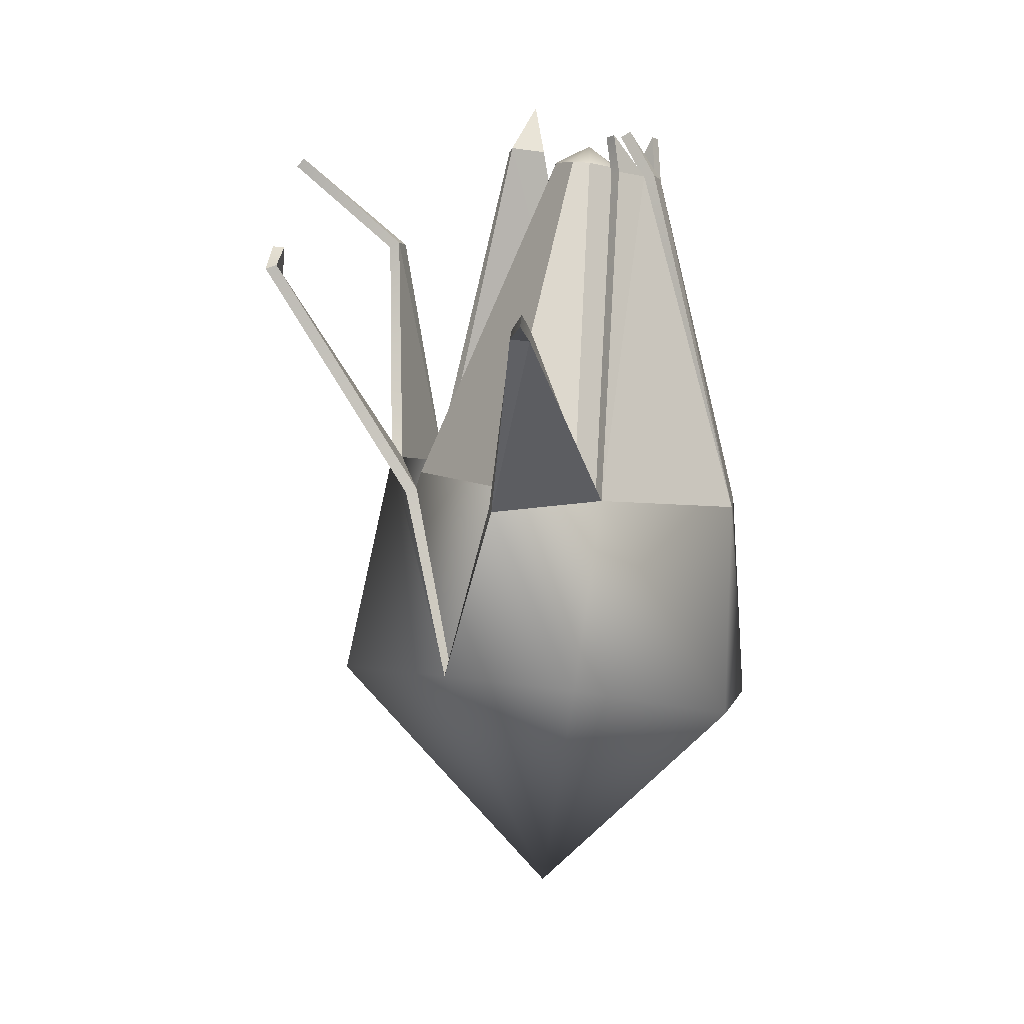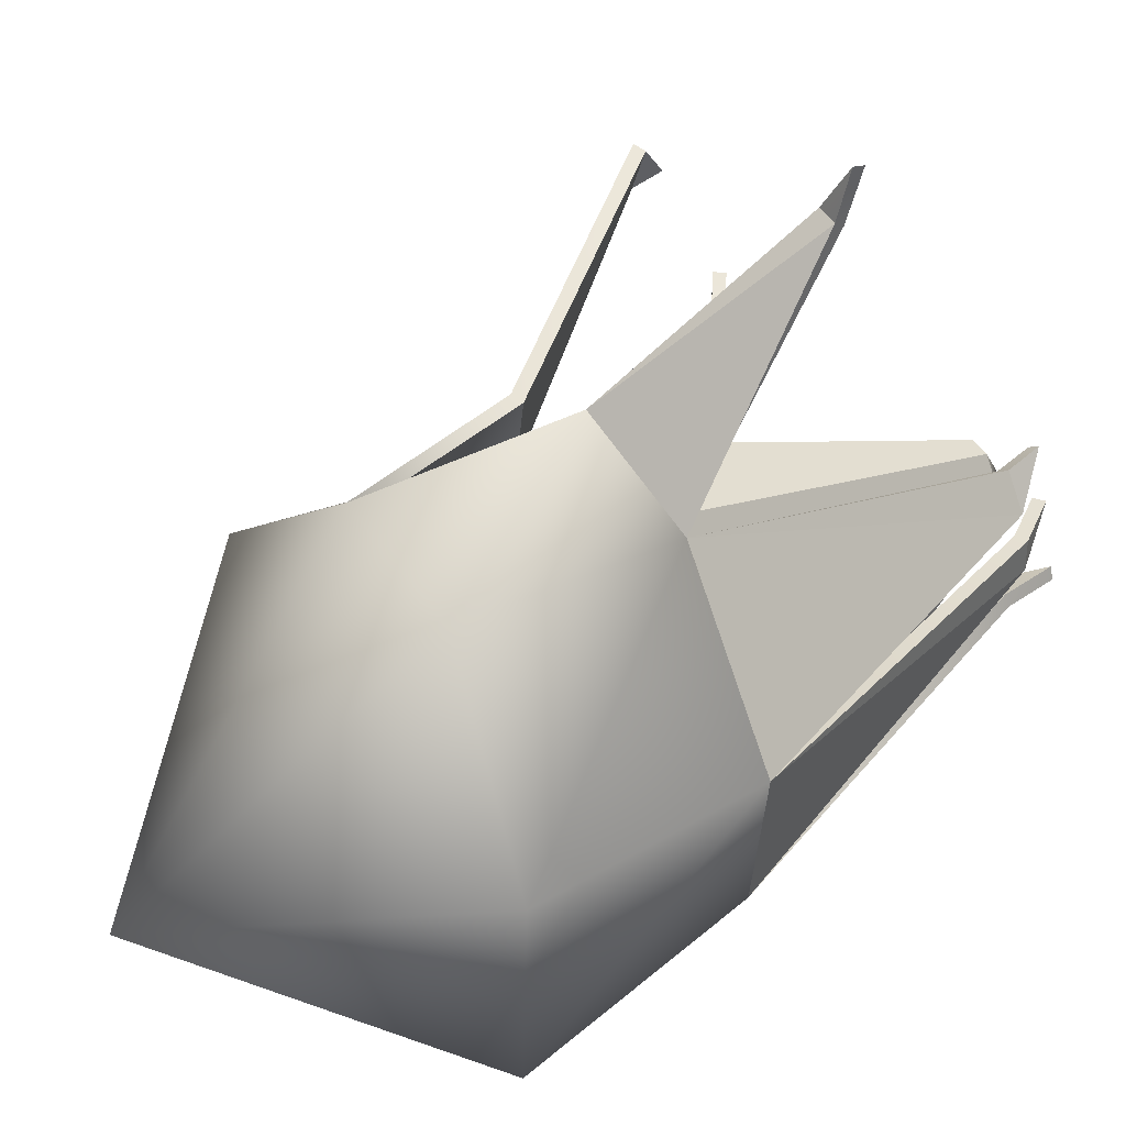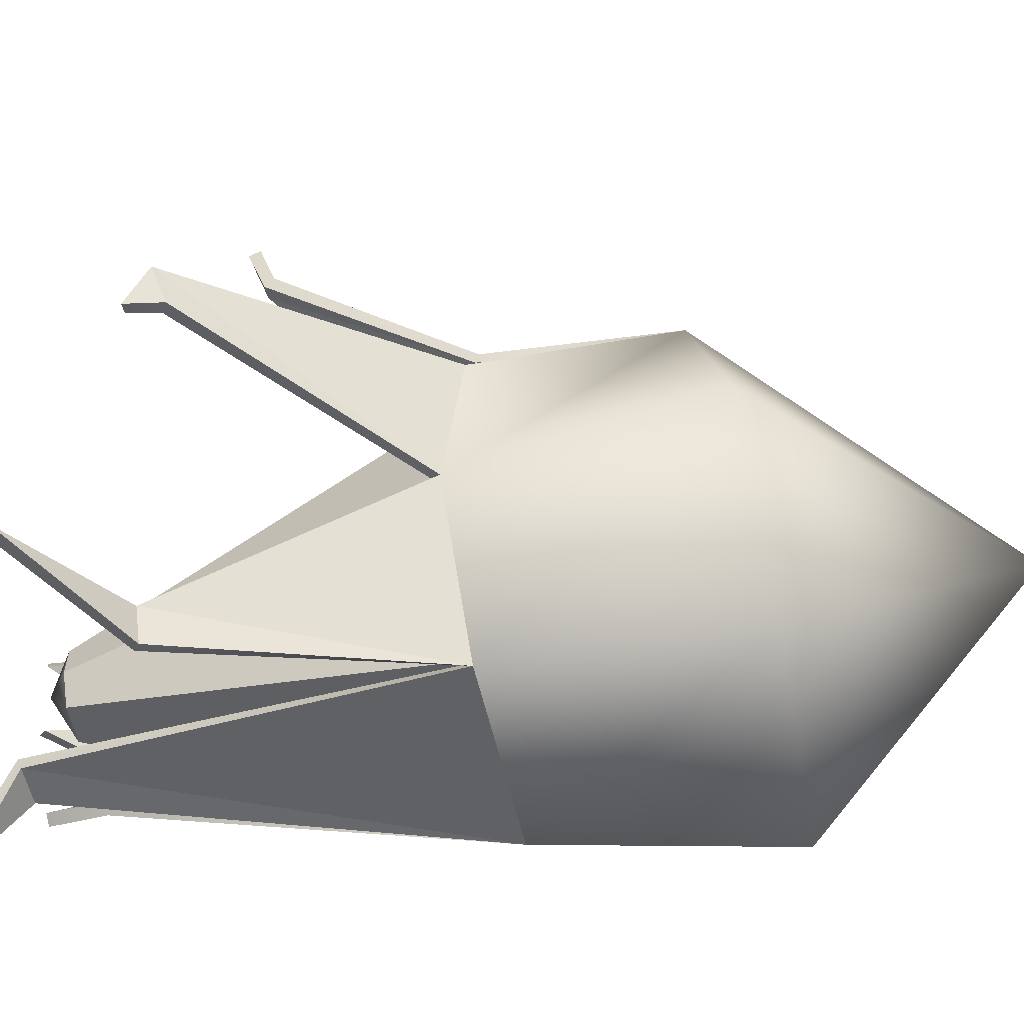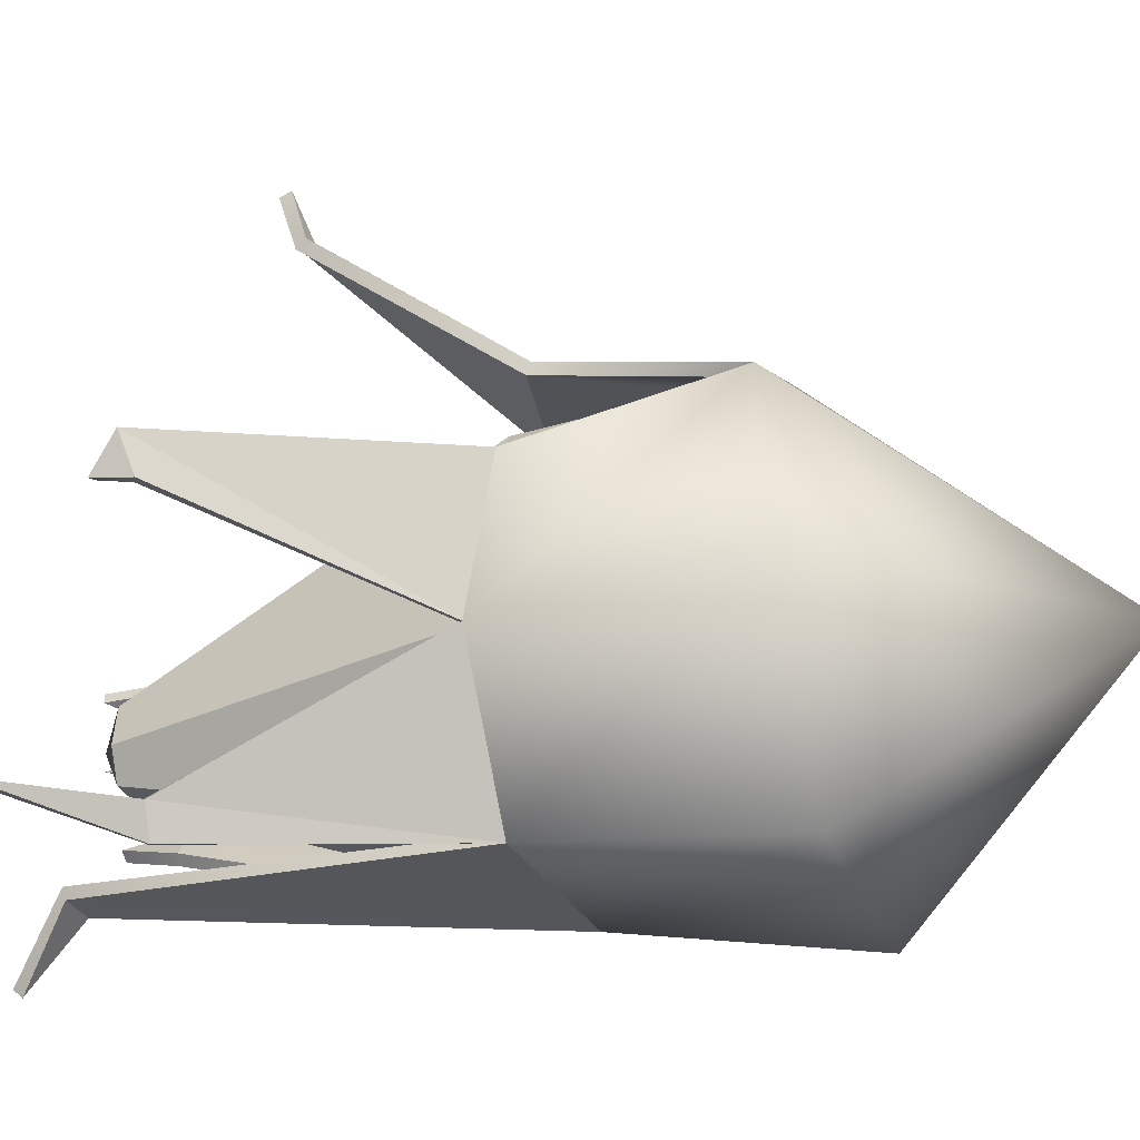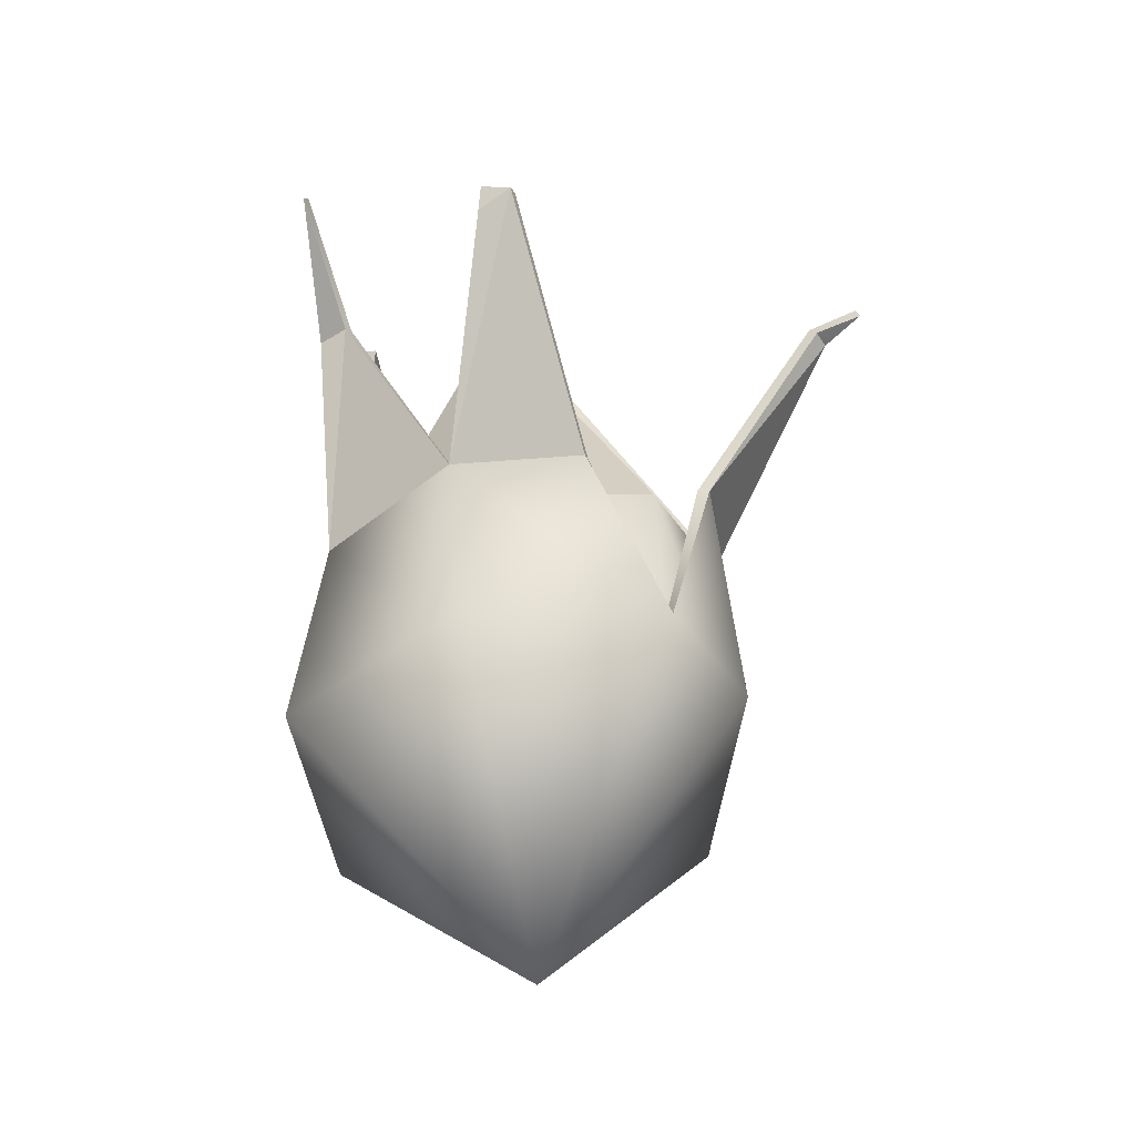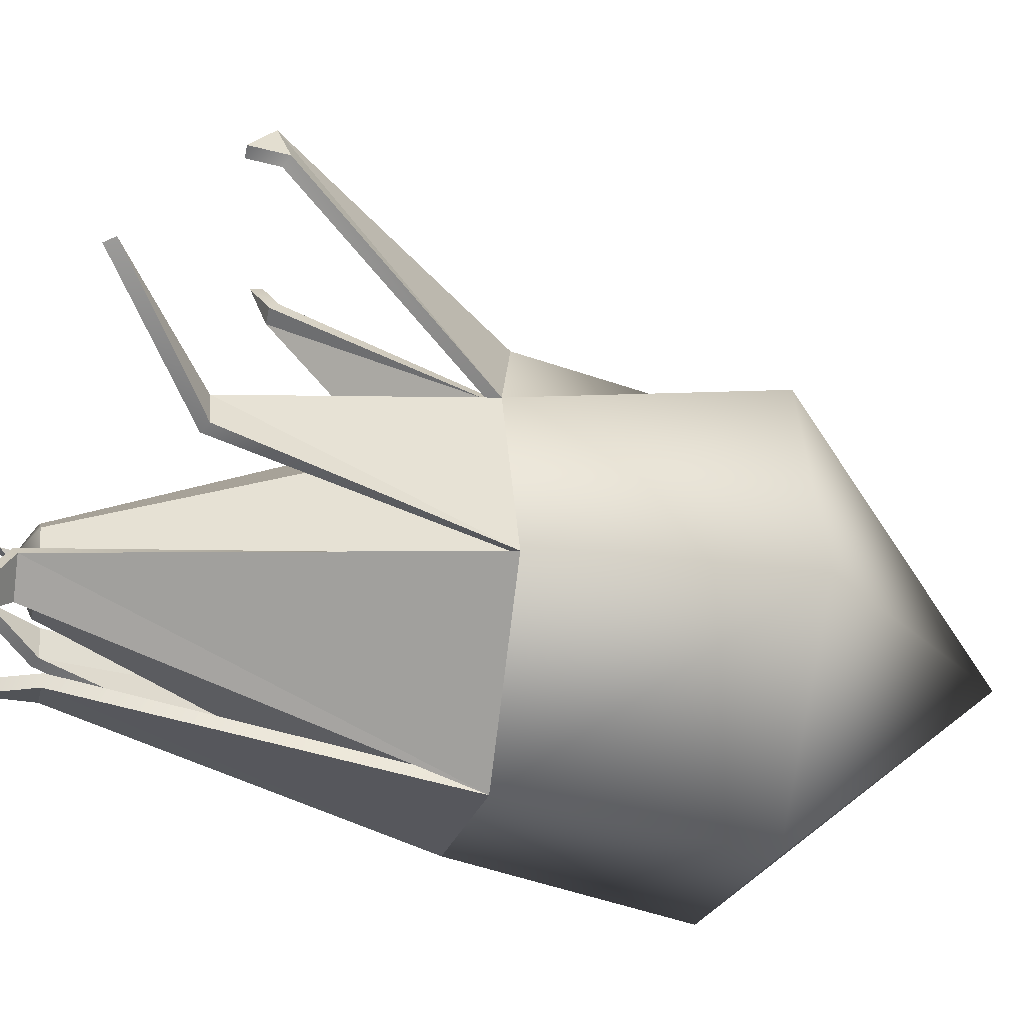
<metadata>
{"format":"obj","ext":"obj","renderer":"f3d","projection":"perspective","resolution":1024,"background":"white","views":[{"elev":10.2,"azim":4.2,"up":"+Y"},{"elev":55.5,"azim":52.3,"up":"+Z"},{"elev":-34.1,"azim":-87.0,"up":"+Z"},{"elev":-9.2,"azim":-78.3,"up":"+Z"},{"elev":-39.3,"azim":-62.6,"up":"+Y"},{"elev":-56.0,"azim":-106.3,"up":"+Z"}]}
</metadata>
<code>
o Corn_Untitled.001
v 0.04003 0.267 -0.04965
v 0.09665 0.0715 0.008957
v 0.09974 0.06336 -0.0635
v 0.0223 0.06511 -0.1147
v -0.07062 0.08016 -0.08817
v -0.08697 0.09223 -0.01282
v 0.02969 0.08489 0.07199
v 0.09451 -0.03511 0.03199
v 0.107 -0.0475 -0.0626
v 0.01222 -0.04619 -0.1239
v -0.09378 -0.03239 -0.08822
v -0.11 -0.01944 0.008041
v -0.04876 -0.00427 0.08239
v 0.01737 -0.009074 0.0886
v -0.003943 -0.1436 -0.007854
v -0.01074 0.173 0.1477
v 0.0549 0.2628 -0.08444
v -0.01827 0.2758 -0.139
v -0.1459 0.2478 -0.06903
v -0.1416 0.2088 0.03144
v -0.004505 0.1807 0.1686
v 0.0321 0.2652 -0.01991
v 0.05332 0.2436 -0.0417
v 0.04808 0.2434 -0.02973
v 0.05653 0.2414 -0.0566
v 0.05707 0.2356 -0.07689
v 0.04136 0.2359 -0.08699
v -0.01195 0.253 -0.1094
v -0.0295 0.2557 -0.1037
v -0.09293 0.201 -0.08837
v -0.09453 0.2028 -0.07292
v -0.1424 0.1917 0.03088
v -0.1426 0.1985 0.04826
v -0.001514 0.1721 0.1482
v 0.0349 0.2461 -0.01678
v -0.07144 0.08423 0.05086
v -0.02406 0.08211 0.09223
v 0.03511 0.264 -0.05027
v 0.09142 0.07035 0.006701
v 0.09459 0.0627 -0.06087
v 0.02135 0.06482 -0.109
v -0.06638 0.08 -0.0842
v -0.0812 0.09289 -0.01304
v 0.02649 0.0847 0.06714
v 0.08994 -0.03327 0.02891
v 0.1021 -0.04527 -0.06042
v 0.01173 -0.04411 -0.1185
v -0.08939 -0.03077 -0.08478
v -0.1045 -0.01826 0.00642
v -0.04602 -0.002608 0.07754
v 0.01594 -0.007577 0.08317
v -0.003642 -0.1378 -0.008538
v -0.0101 0.1771 0.1437
v 0.05182 0.2639 -0.07963
v -0.0166 0.2803 -0.1358
v -0.1421 0.2522 -0.06917
v -0.1359 0.2083 0.03164
v -0.003903 0.186 0.1663
v 0.028 0.2639 -0.02383
v 0.04806 0.2413 -0.04249
v 0.04403 0.2417 -0.03353
v 0.05119 0.2392 -0.05731
v 0.05393 0.2358 -0.072
v 0.03821 0.236 -0.08211
v -0.00999 0.2554 -0.1045
v -0.02759 0.2578 -0.09859
v -0.08769 0.2035 -0.08811
v -0.08944 0.2056 -0.07262
v -0.137 0.1938 0.03014
v -0.1371 0.2002 0.04768
v -0.001228 0.1764 0.1443
v 0.03082 0.2445 -0.0206
v -0.06602 0.086 0.04975
v -0.02552 0.08357 0.0868
v 0.01803 0.2589 -0.04488
v 0.07662 0.07401 0.007569
v 0.09107 0.06436 -0.06073
v 0.0186 0.0653 -0.1073
v -0.0625 0.076 -0.08027
v -0.07056 0.08544 -0.008902
v -0.02519 0.09022 0.06418
v 0.01572 0.08684 0.06714
v 0.08994 -0.03327 0.02891
v 0.1021 -0.04527 -0.06042
v 0.01173 -0.04411 -0.1185
v -0.08939 -0.03077 -0.08478
v -0.1045 -0.01826 0.00642
v -0.04602 -0.002609 0.07754
v 0.01594 -0.007577 0.08317
v -0.003642 -0.1378 -0.008538
v 0.03216 0.2478 -0.03991
v 0.0353 0.2457 -0.05473
v 0.01957 0.2459 -0.06484
v 0.001978 0.2482 -0.05897
v 0.00023 0.2502 -0.04349
v 0.01007 0.2513 -0.02763
v 0.01895 0.2505 -0.02699
f 1 23 25
f 17 26 27
f 18 28 29
f 19 30 31
f 20 32 33
f 21 16 34
f 22 35 24
f 9 3 2
f 2 8 9
f 10 4 3
f 3 9 10
f 11 5 4
f 4 10 11
f 12 6 5
f 5 11 12
f 13 36 6
f 6 12 13
f 14 7 37
f 37 13 14
f 8 2 7
f 7 14 8
f 15 9 8
f 15 10 9
f 15 11 10
f 15 12 11
f 15 13 12
f 15 14 13
f 15 8 14
f 2 3 25
f 25 23 2
f 3 4 27
f 27 26 3
f 4 5 29
f 29 28 4
f 5 6 31
f 31 30 5
f 6 36 33
f 33 32 6
f 37 7 34
f 34 16 37
f 7 2 24
f 24 35 7
f 62 60 38
f 64 63 54
f 66 65 55
f 68 67 56
f 70 69 57
f 71 53 58
f 61 72 59
f 39 40 46
f 46 45 39
f 40 41 47
f 47 46 40
f 41 42 48
f 48 47 41
f 42 43 49
f 49 48 42
f 43 73 50
f 50 49 43
f 74 44 51
f 51 50 74
f 44 39 45
f 45 51 44
f 45 46 52
f 46 47 52
f 47 48 52
f 48 49 52
f 49 50 52
f 50 51 52
f 51 45 52
f 62 40 39
f 39 60 62
f 64 41 40
f 40 63 64
f 66 42 41
f 41 65 66
f 68 43 42
f 42 67 68
f 70 73 43
f 43 69 70
f 71 44 74
f 74 53 71
f 61 39 44
f 44 72 61
f 23 1 38
f 38 60 23
f 1 25 62
f 62 38 1
f 26 17 54
f 54 63 26
f 17 27 64
f 64 54 17
f 28 18 55
f 55 65 28
f 18 29 66
f 66 55 18
f 30 19 56
f 56 67 30
f 19 31 68
f 68 56 19
f 32 20 57
f 57 69 32
f 20 33 70
f 70 57 20
f 16 21 58
f 58 53 16
f 21 34 71
f 71 58 21
f 35 22 59
f 59 72 35
f 22 24 61
f 61 59 22
f 36 13 50
f 50 73 36
f 13 37 74
f 74 50 13
f 25 3 40
f 40 62 25
f 2 23 60
f 60 39 2
f 27 4 41
f 41 64 27
f 3 26 63
f 63 40 3
f 29 5 42
f 42 66 29
f 4 28 65
f 65 41 4
f 31 6 43
f 43 68 31
f 5 30 67
f 67 42 5
f 33 36 73
f 73 70 33
f 6 32 69
f 69 43 6
f 34 7 44
f 44 71 34
f 37 16 53
f 53 74 37
f 24 2 39
f 39 61 24
f 7 35 72
f 72 44 7
f 75 91 92
f 75 92 93
f 75 93 94
f 75 94 95
f 75 95 96
f 75 96 97
f 75 97 91
f 84 77 76
f 76 83 84
f 85 78 77
f 77 84 85
f 86 79 78
f 78 85 86
f 87 80 79
f 79 86 87
f 88 81 80
f 80 87 88
f 89 82 81
f 81 88 89
f 83 76 82
f 82 89 83
f 90 84 83
f 90 85 84
f 90 86 85
f 90 87 86
f 90 88 87
f 90 89 88
f 90 83 89
f 76 77 92
f 92 91 76
f 77 78 93
f 93 92 77
f 78 79 94
f 94 93 78
f 79 80 95
f 95 94 79
f 80 81 96
f 96 95 80
f 81 82 97
f 97 96 81
f 82 76 91
f 91 97 82

</code>
